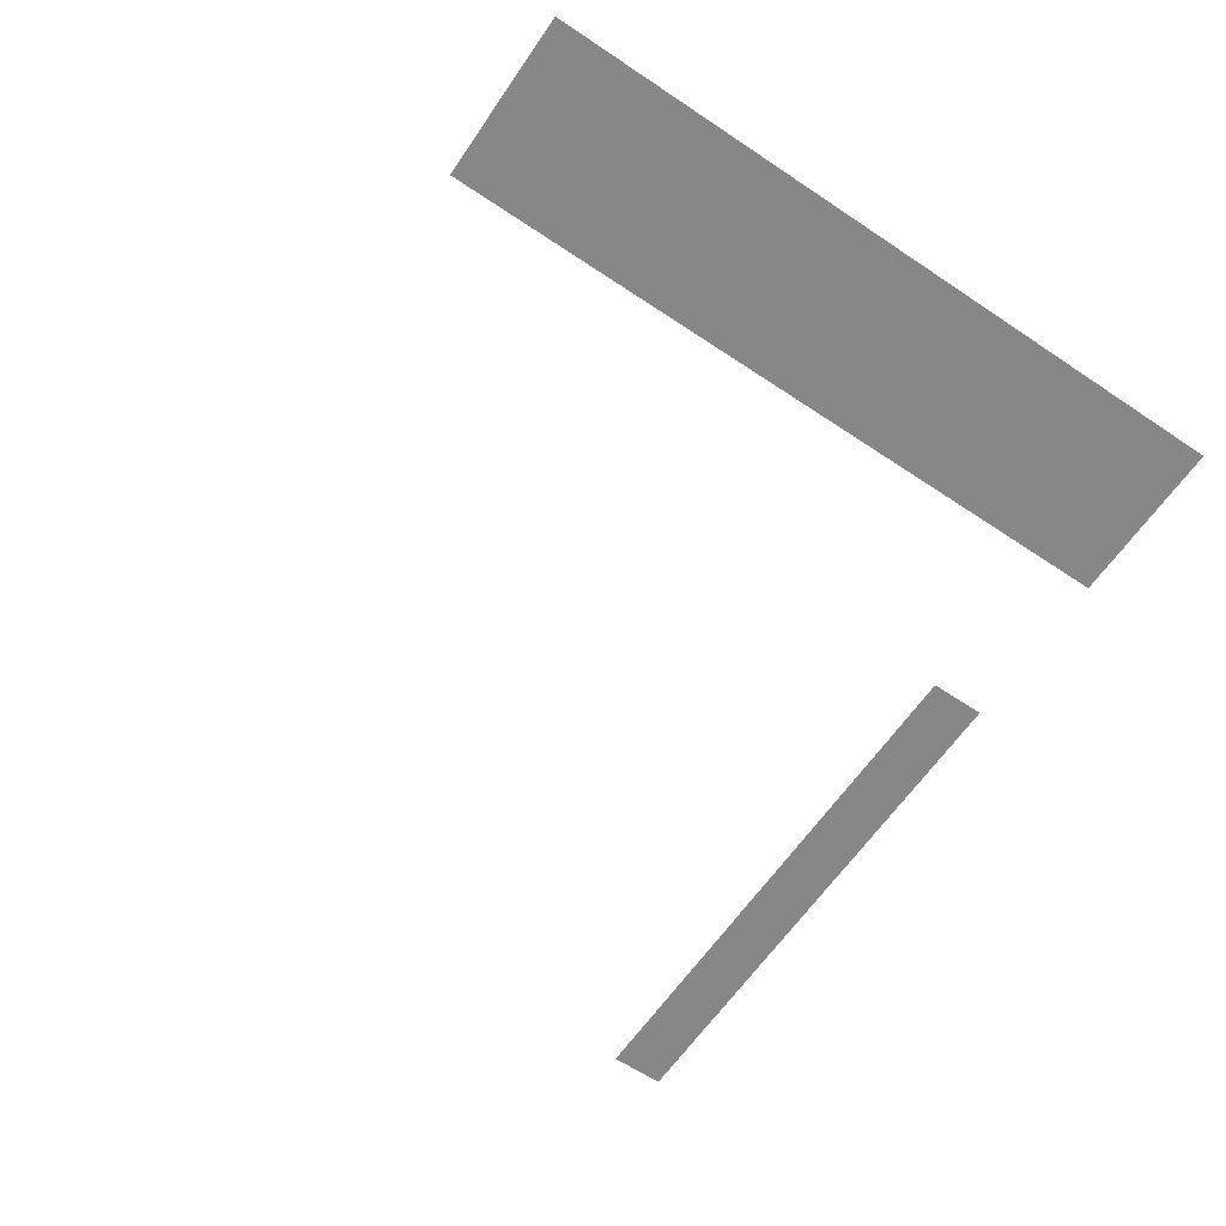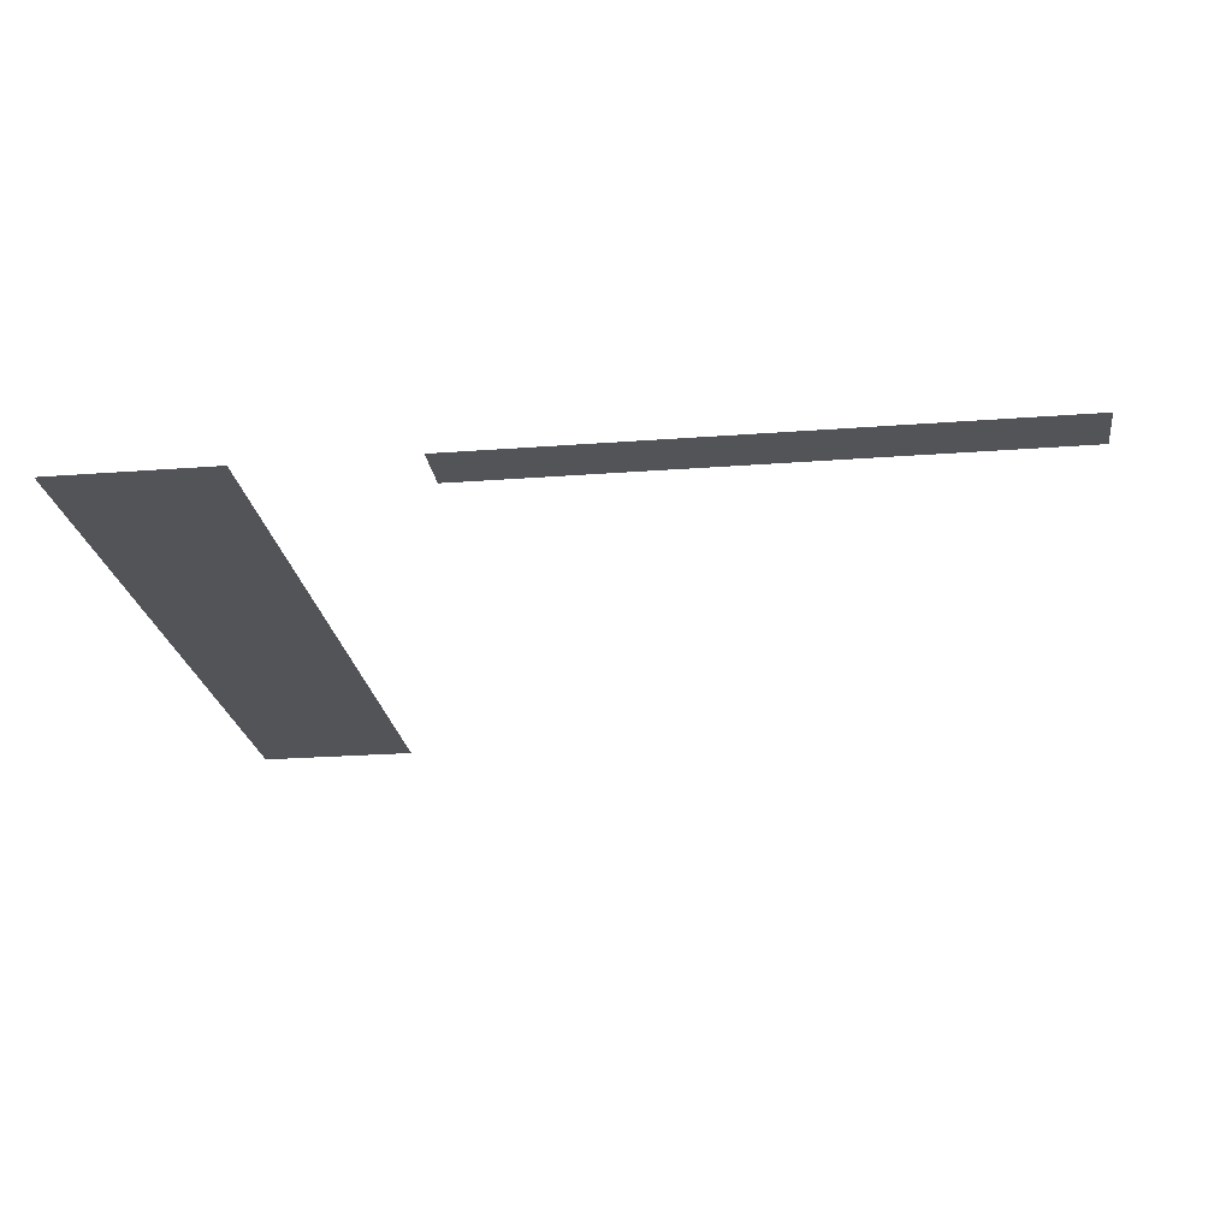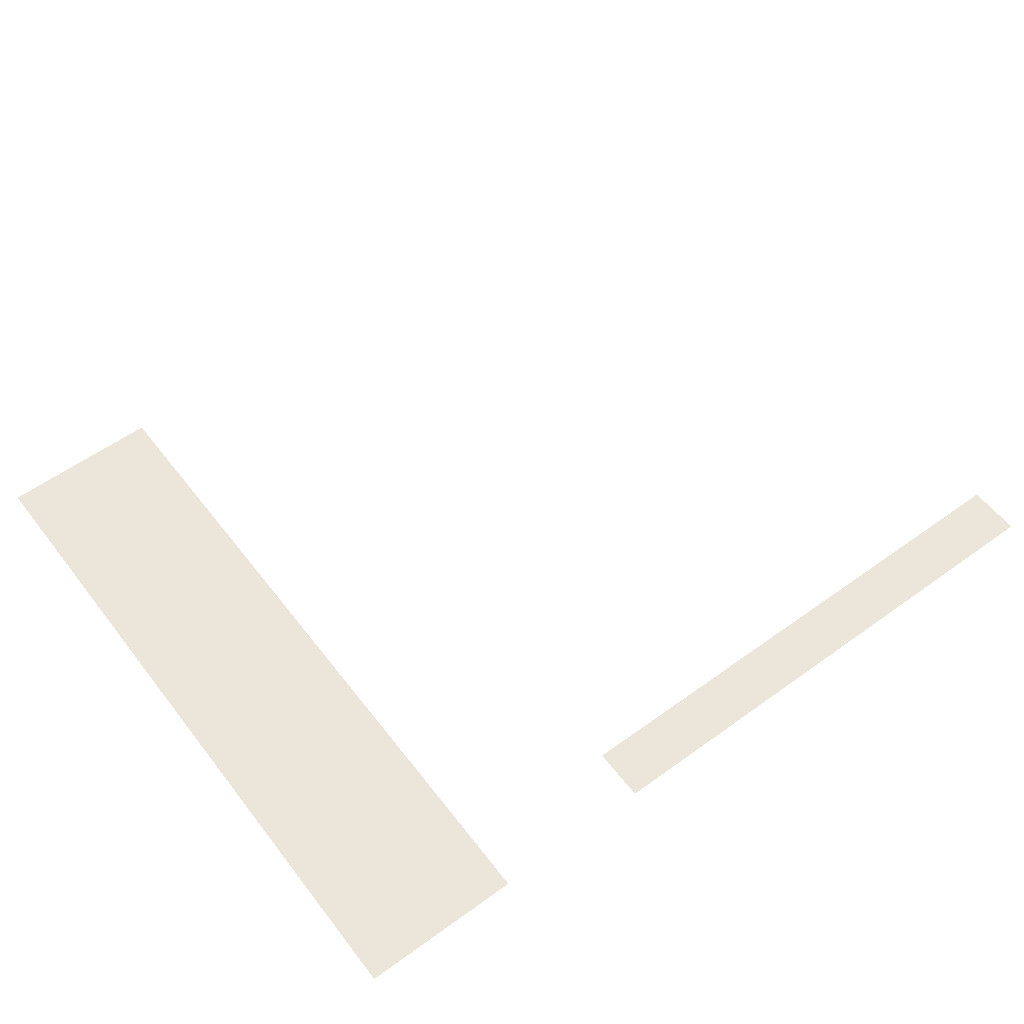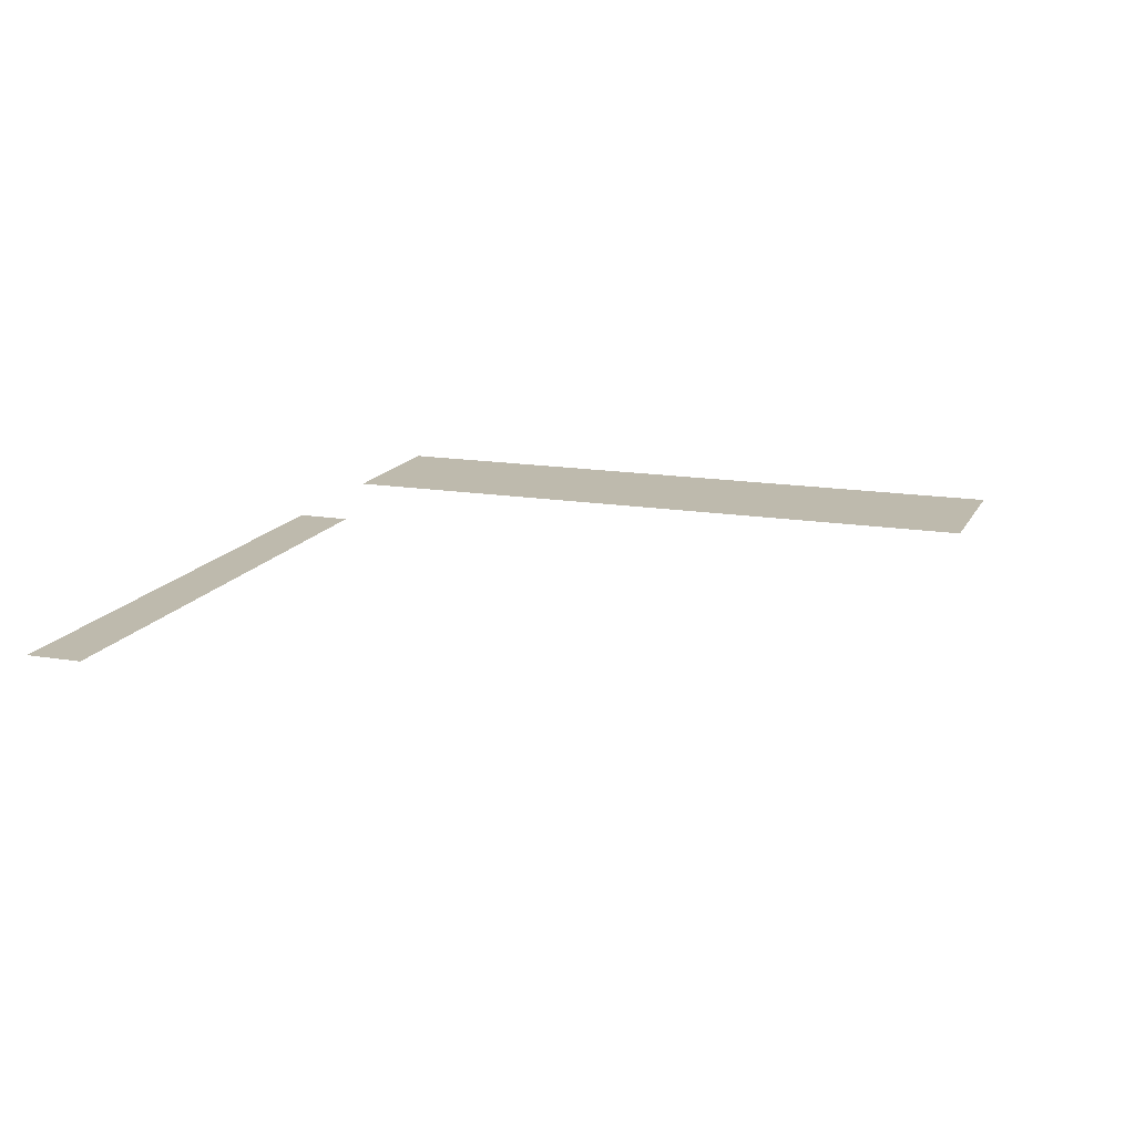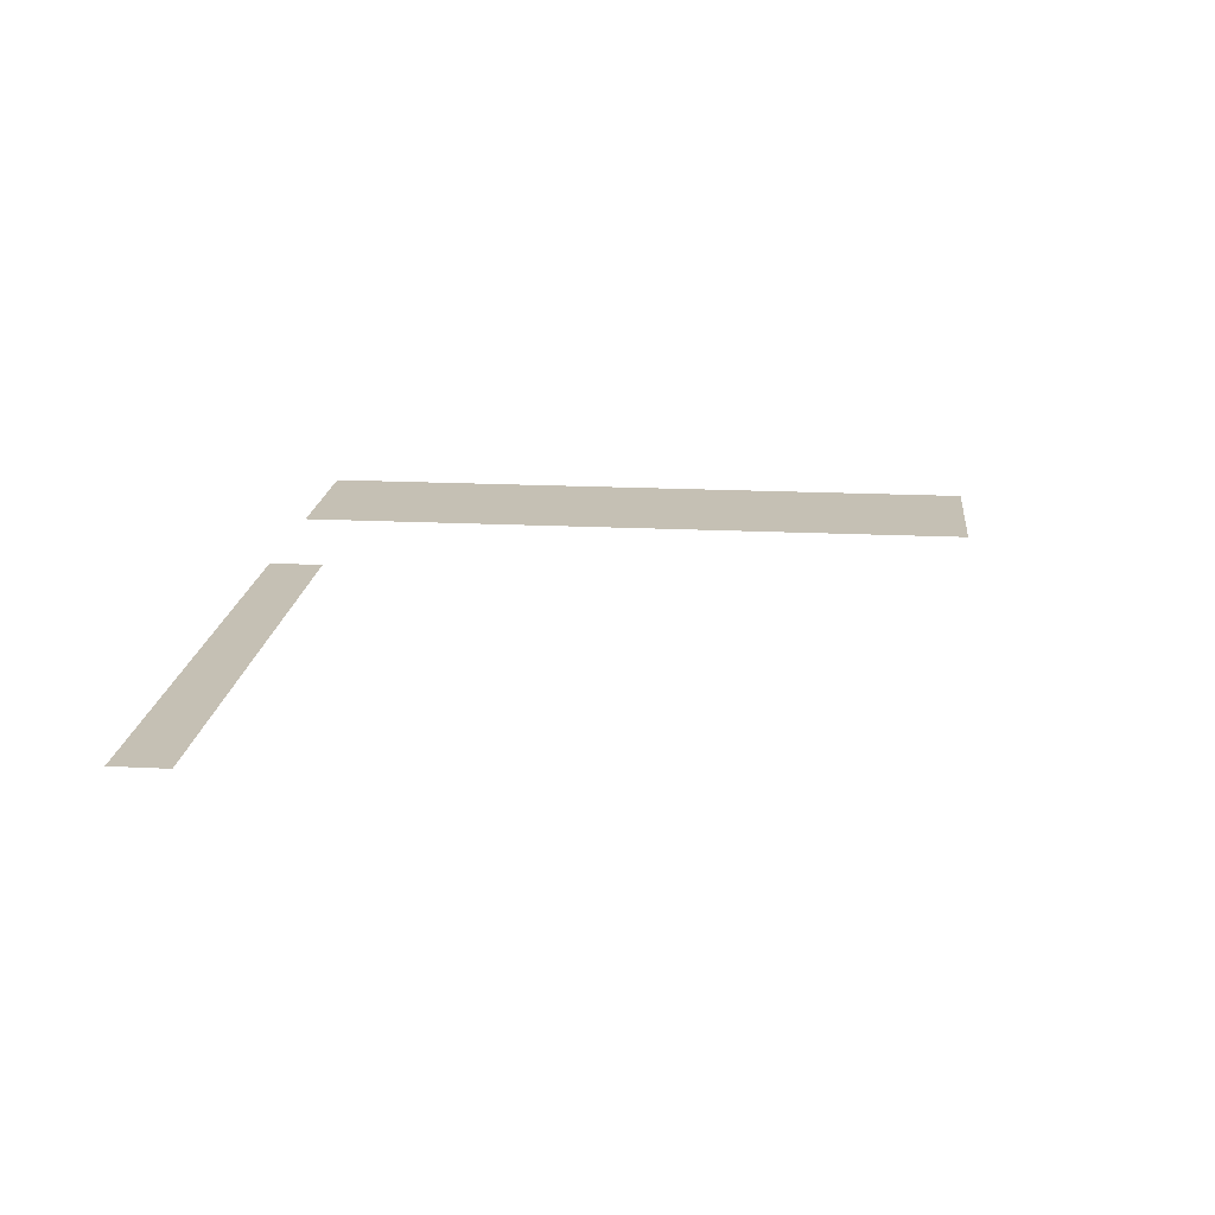
<metadata>
{"format":"obj","ext":"obj","renderer":"f3d","projection":"perspective","resolution":1024,"background":"white","views":[{"elev":-62.3,"azim":55.8,"up":"+Z"},{"elev":-22.8,"azim":-172.5,"up":"+Z"},{"elev":56.4,"azim":142.9,"up":"+Z"},{"elev":15.4,"azim":-70.5,"up":"+Z"},{"elev":18.2,"azim":-84.4,"up":"+Z"}]}
</metadata>
<code>
v 0 -64 0
v -16 -64 0
v -16 -48 0
v 0 -48 0
v -16 -64 0
v -32 -64 0
v -32 -48 0
v -16 -48 0
v -32 -64 0
v -48 -64 0
v -48 -48 0
v -32 -48 0
v -96 -64 0
v -112 -64 0
v -112 -48 0
v -96 -48 0
v -112 -64 0
v -128 -64 0
v -128 -48 0
v -112 -48 0
v -128 -64 0
v -144 -64 0
v -144 -48 0
v -128 -48 0
v -144 -64 0
v -160 -64 0
v -160 -48 0
v -144 -48 0
v -160 -64 0
v -176 -64 0
v -176 -48 0
v -160 -48 0
v -176 -64 0
v -192 -64 0
v -192 -48 0
v -176 -48 0
v -192 -64 0
v -208 -64 0
v -208 -48 0
v -192 -48 0
v -208 -64 0
v -224 -64 0
v -224 -48 0
v -208 -48 0
v -224 -64 0
v -240 -64 0
v -240 -48 0
v -224 -48 0
v -240 -64 0
v -256 -64 0
v -256 -48 0
v -240 -48 0
v 0 -80 0
v -16 -80 0
v -16 -64 0
v 0 -64 0
v -16 -80 0
v -32 -80 0
v -32 -64 0
v -16 -64 0
v -32 -80 0
v -48 -80 0
v -48 -64 0
v -32 -64 0
v 0 -96 0
v -16 -96 0
v -16 -80 0
v 0 -80 0
v -16 -96 0
v -32 -96 0
v -32 -80 0
v -16 -80 0
v -32 -96 0
v -48 -96 0
v -48 -80 0
v -32 -80 0
v 0 -112 0
v -16 -112 0
v -16 -96 0
v 0 -96 0
v -16 -112 0
v -32 -112 0
v -32 -96 0
v -16 -96 0
v -32 -112 0
v -48 -112 0
v -48 -96 0
v -32 -96 0
v 0 -128 0
v -16 -128 0
v -16 -112 0
v 0 -112 0
v -16 -128 0
v -32 -128 0
v -32 -112 0
v -16 -112 0
v -32 -128 0
v -48 -128 0
v -48 -112 0
v -32 -112 0
v 0 -144 0
v -16 -144 0
v -16 -128 0
v 0 -128 0
v -16 -144 0
v -32 -144 0
v -32 -128 0
v -16 -128 0
v -32 -144 0
v -48 -144 0
v -48 -128 0
v -32 -128 0
v 0 -160 0
v -16 -160 0
v -16 -144 0
v 0 -144 0
v -16 -160 0
v -32 -160 0
v -32 -144 0
v -16 -144 0
v -32 -160 0
v -48 -160 0
v -48 -144 0
v -32 -144 0
v 0 -176 0
v -16 -176 0
v -16 -160 0
v 0 -160 0
v -16 -176 0
v -32 -176 0
v -32 -160 0
v -16 -160 0
v -32 -176 0
v -48 -176 0
v -48 -160 0
v -32 -160 0
v 0 -192 0
v -16 -192 0
v -16 -176 0
v 0 -176 0
v -16 -192 0
v -32 -192 0
v -32 -176 0
v -16 -176 0
v -32 -192 0
v -48 -192 0
v -48 -176 0
v -32 -176 0
v 0 -208 0
v -16 -208 0
v -16 -192 0
v 0 -192 0
v -16 -208 0
v -32 -208 0
v -32 -192 0
v -16 -192 0
v -32 -208 0
v -48 -208 0
v -48 -192 0
v -32 -192 0
v 0 -224 0
v -16 -224 0
v -16 -208 0
v 0 -208 0
v -16 -224 0
v -32 -224 0
v -32 -208 0
v -16 -208 0
v -32 -224 0
v -48 -224 0
v -48 -208 0
v -32 -208 0
v 0 -240 0
v -16 -240 0
v -16 -224 0
v 0 -224 0
v -16 -240 0
v -32 -240 0
v -32 -224 0
v -16 -224 0
v -32 -240 0
v -48 -240 0
v -48 -224 0
v -32 -224 0
v 0 -256 0
v -16 -256 0
v -16 -240 0
v 0 -240 0
v -16 -256 0
v -32 -256 0
v -32 -240 0
v -16 -240 0
v -32 -256 0
v -48 -256 0
v -48 -240 0
v -32 -240 0
g 2ScenarioPlataforma_mesh_0540
f 1 2 3 4
f 5 6 7 8
f 9 10 11 12
f 13 14 15 16
f 17 18 19 20
f 21 22 23 24
f 25 26 27 28
f 29 30 31 32
f 33 34 35 36
f 37 38 39 40
f 41 42 43 44
f 45 46 47 48
f 49 50 51 52
f 53 54 55 56
f 57 58 59 60
f 61 62 63 64
f 65 66 67 68
f 69 70 71 72
f 73 74 75 76
f 77 78 79 80
f 81 82 83 84
f 85 86 87 88
f 89 90 91 92
f 93 94 95 96
f 97 98 99 100
f 101 102 103 104
f 105 106 107 108
f 109 110 111 112
f 113 114 115 116
f 117 118 119 120
f 121 122 123 124
f 125 126 127 128
f 129 130 131 132
f 133 134 135 136
f 137 138 139 140
f 141 142 143 144
f 145 146 147 148
f 149 150 151 152
f 153 154 155 156
f 157 158 159 160
f 161 162 163 164
f 165 166 167 168
f 169 170 171 172
f 173 174 175 176
f 177 178 179 180
f 181 182 183 184
f 185 186 187 188
f 189 190 191 192
f 193 194 195 196

</code>
